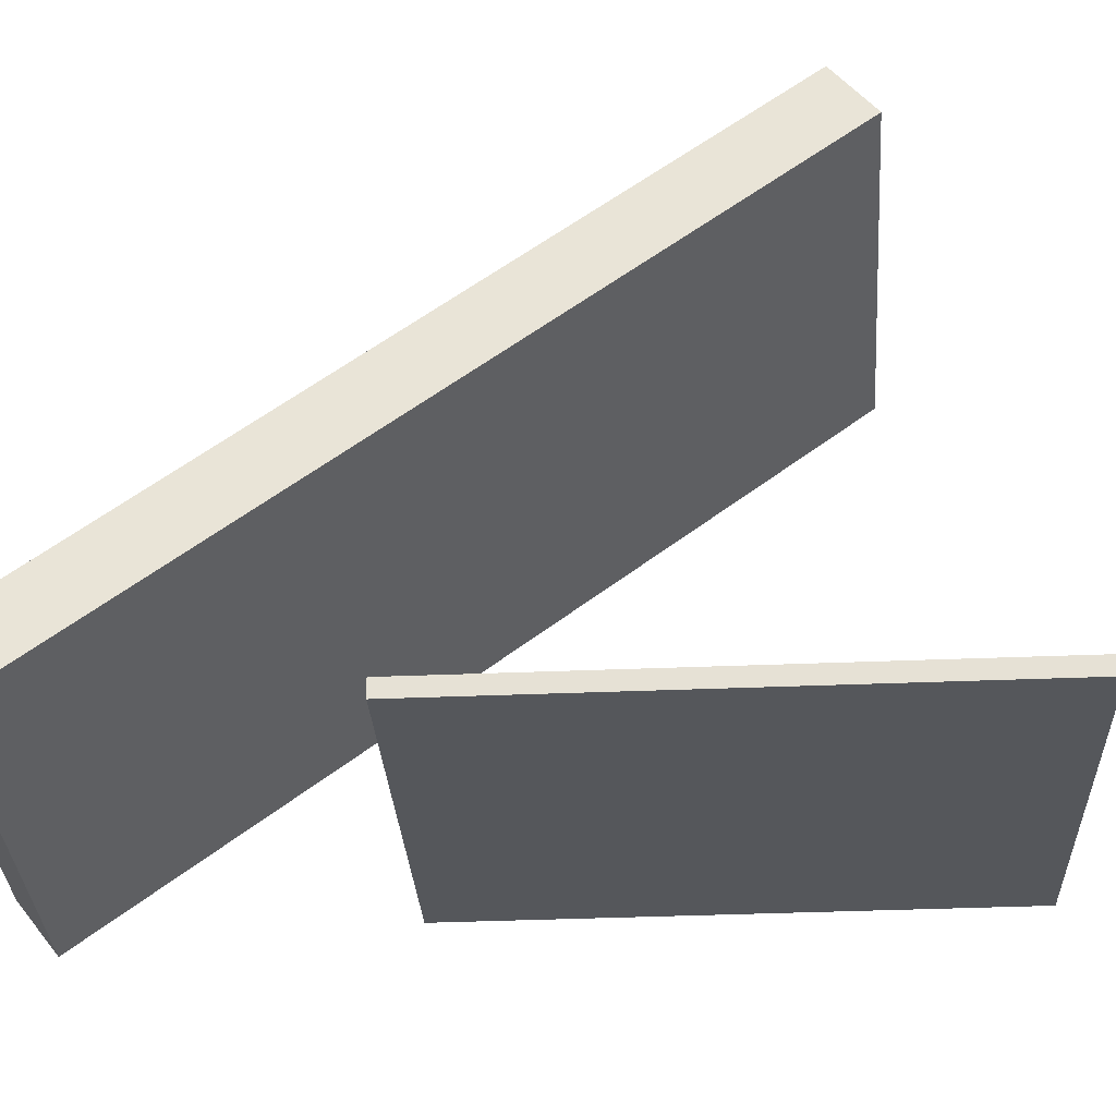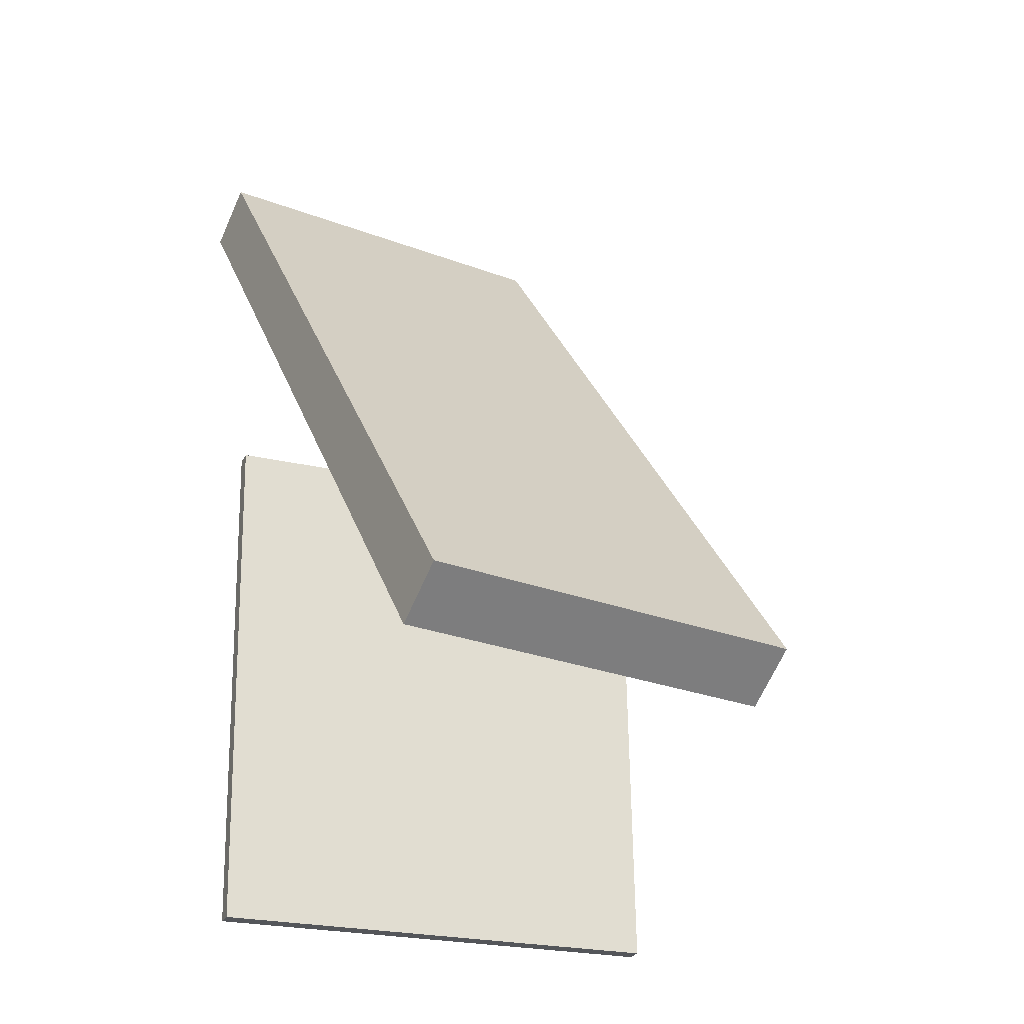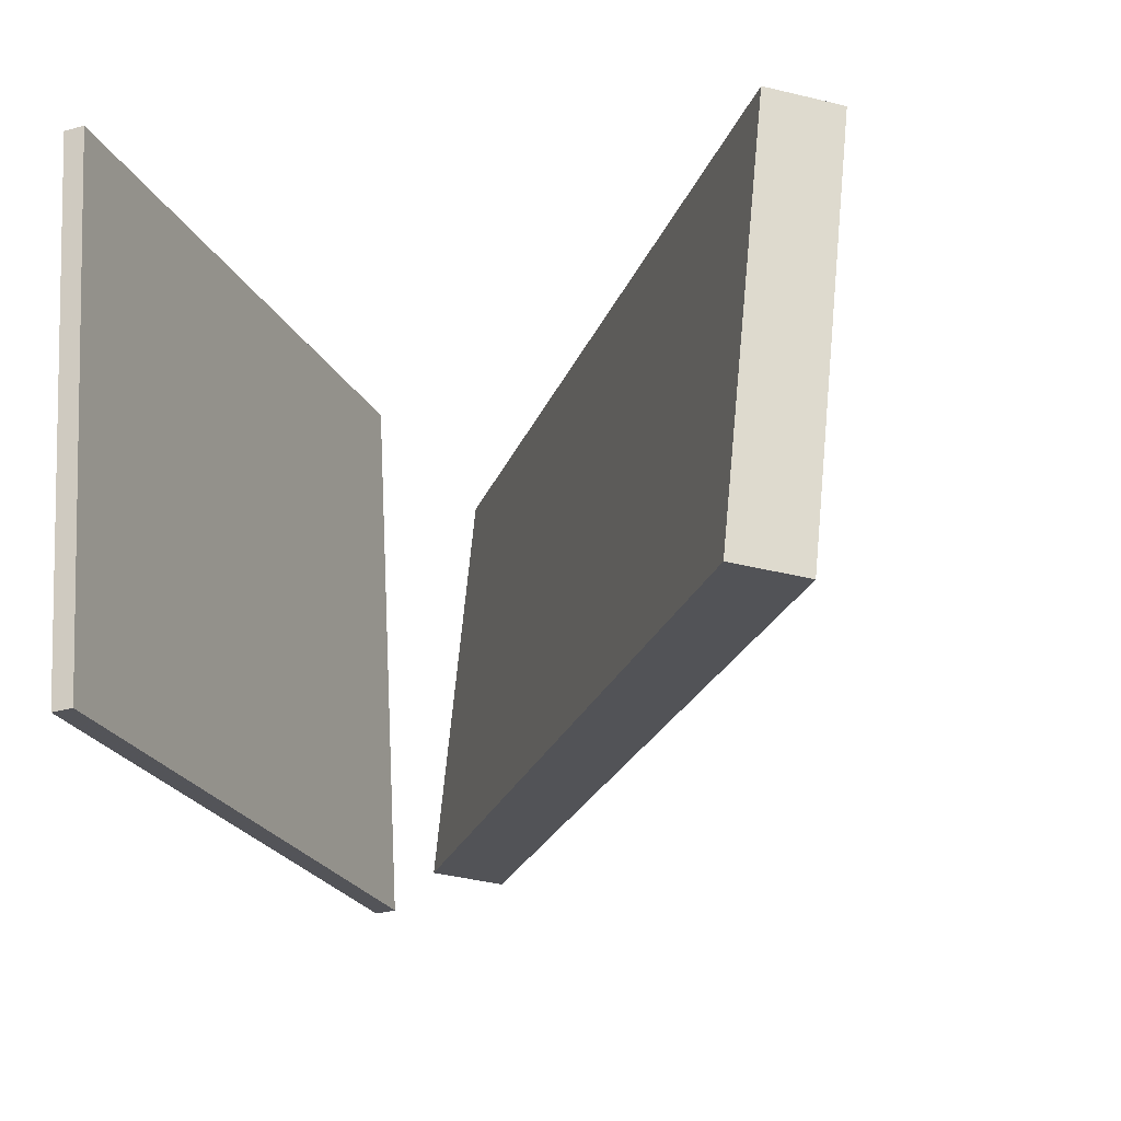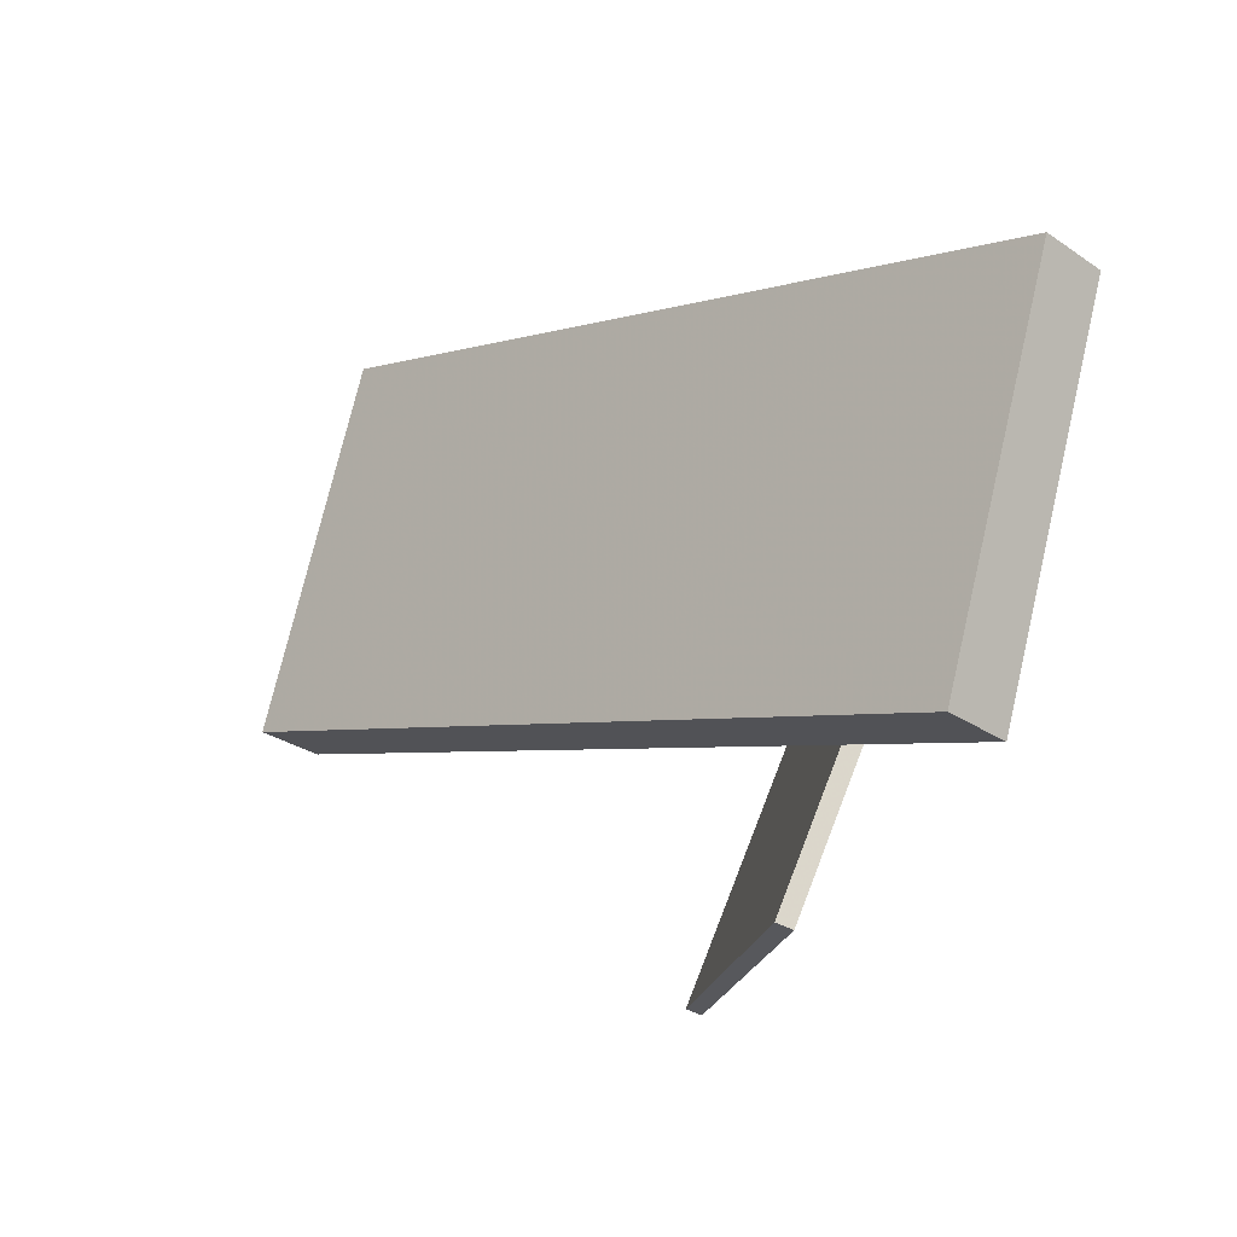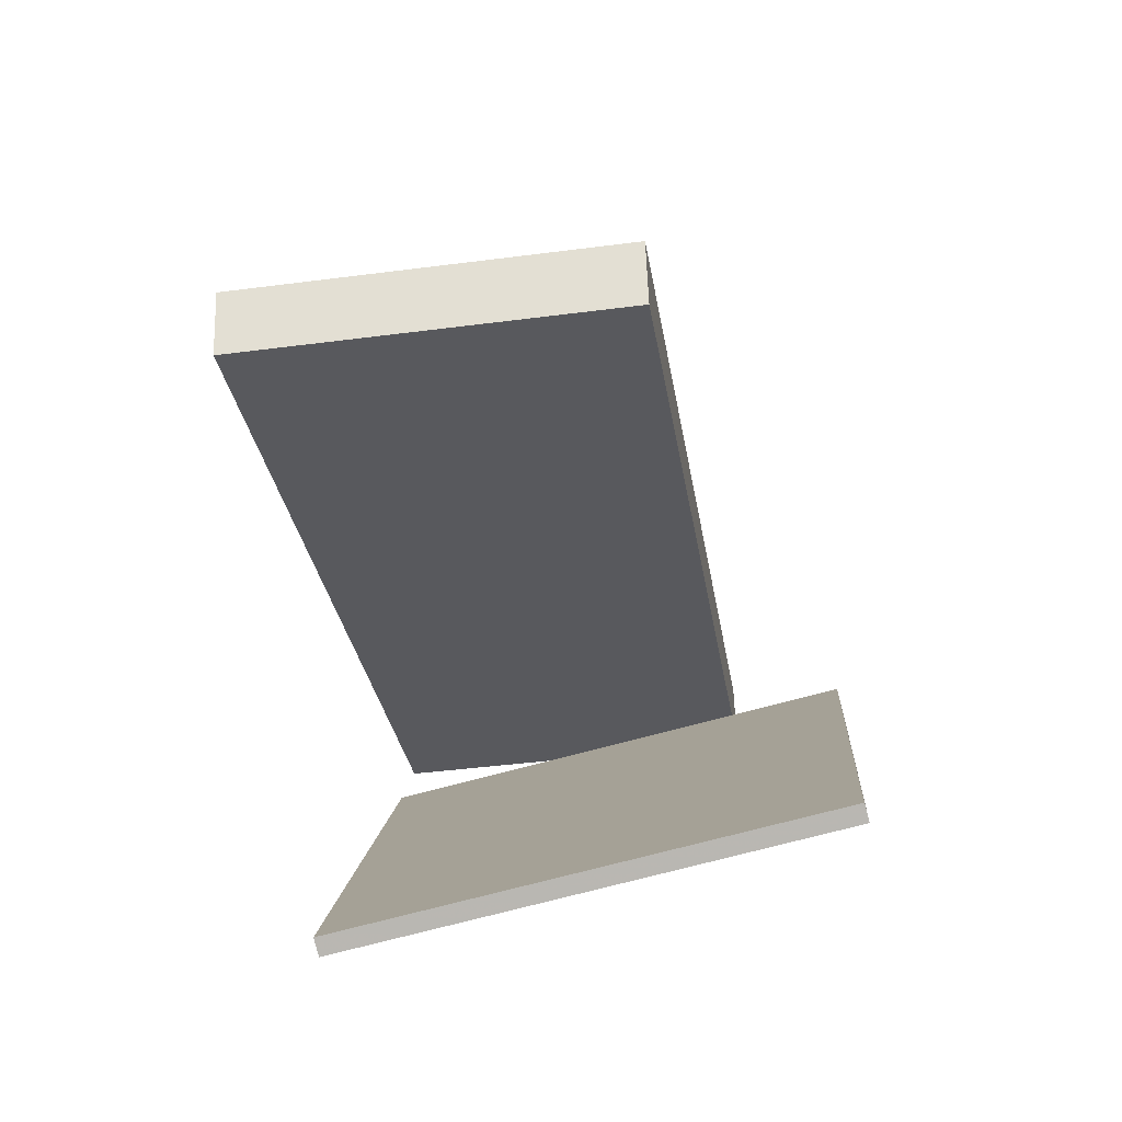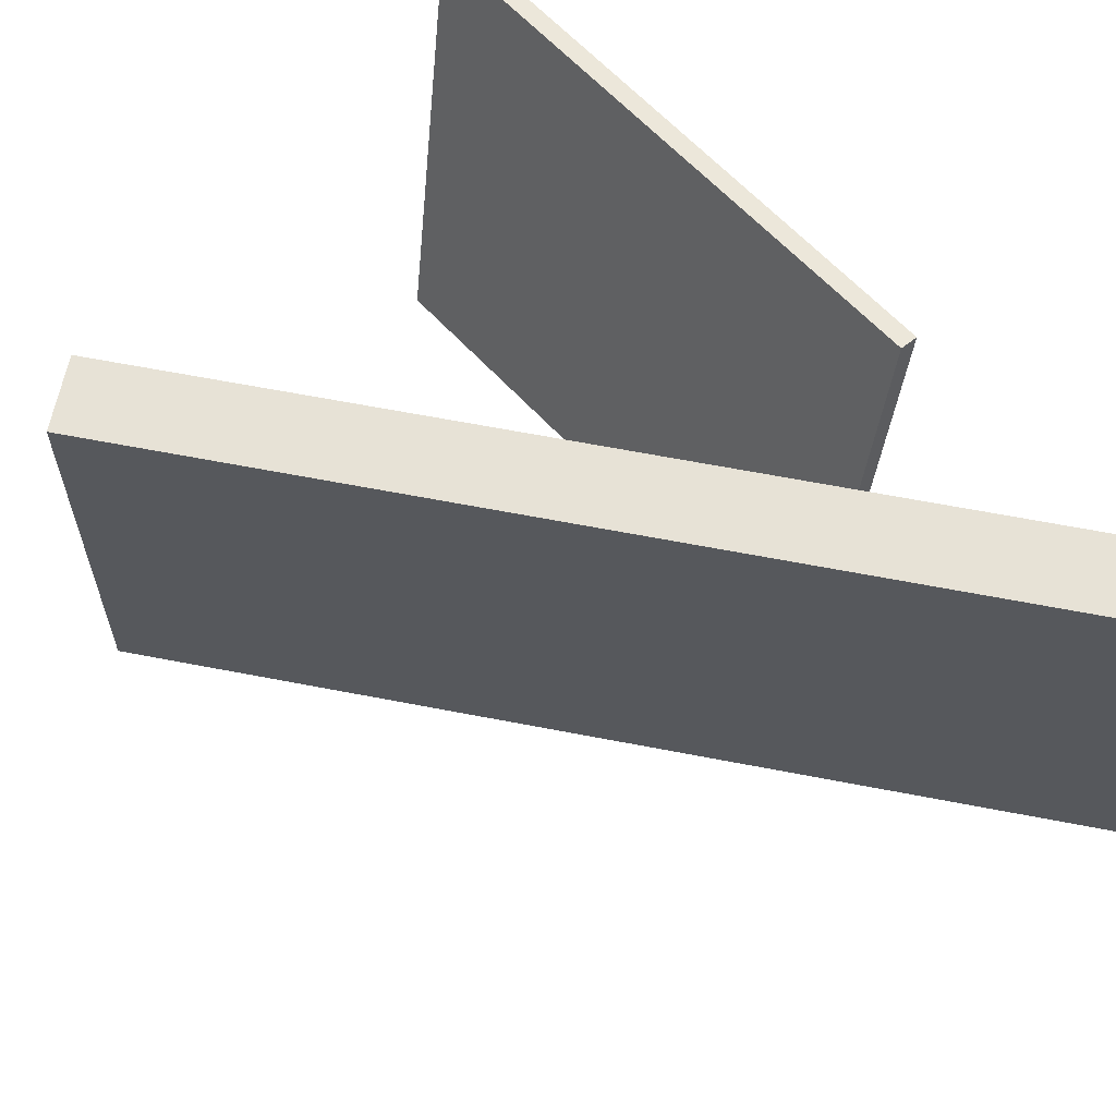
<metadata>
{"format":"obj","ext":"obj","renderer":"f3d","projection":"perspective","resolution":1024,"background":"white","views":[{"elev":58.9,"azim":-83.0,"up":"+Z"},{"elev":-17.7,"azim":63.6,"up":"+Y"},{"elev":-19.9,"azim":28.7,"up":"+Z"},{"elev":69.3,"azim":-163.2,"up":"+Y"},{"elev":-76.3,"azim":100.9,"up":"+Y"},{"elev":57.0,"azim":145.5,"up":"+Z"}]}
</metadata>
<code>
v 0.3453 -0.1873 0.166
v 0.3233 -0.2174 -0.1905
v -0.2248 0.3968 0.152
v -0.2469 0.3667 -0.2046
v 0.3 -0.2314 0.1725
v 0.2779 -0.2615 -0.184
v -0.2702 0.3527 0.1585
v -0.2922 0.3226 -0.198
f 1.0 7.0 5.0
f 1.0 3.0 7.0
f 1.0 4.0 3.0
f 1.0 2.0 4.0
f 3.0 8.0 7.0
f 3.0 4.0 8.0
f 5.0 7.0 8.0
f 5.0 8.0 6.0
f 1.0 5.0 6.0
f 1.0 6.0 2.0
f 2.0 6.0 8.0
f 2.0 8.0 4.0
v -0.186 0.06033 -0.3
v -0.1202 -0.4408 -0.2758
v -0.2206 0.07704 0.1398
v -0.1547 -0.4241 0.164
v -0.1699 0.06251 -0.2988
v -0.104 -0.4386 -0.2746
v -0.2044 0.07922 0.141
v -0.1386 -0.4219 0.1652
f 9.0 15.0 13.0
f 9.0 11.0 15.0
f 9.0 12.0 11.0
f 9.0 10.0 12.0
f 11.0 16.0 15.0
f 11.0 12.0 16.0
f 13.0 15.0 16.0
f 13.0 16.0 14.0
f 9.0 13.0 14.0
f 9.0 14.0 10.0
f 10.0 14.0 16.0
f 10.0 16.0 12.0

</code>
